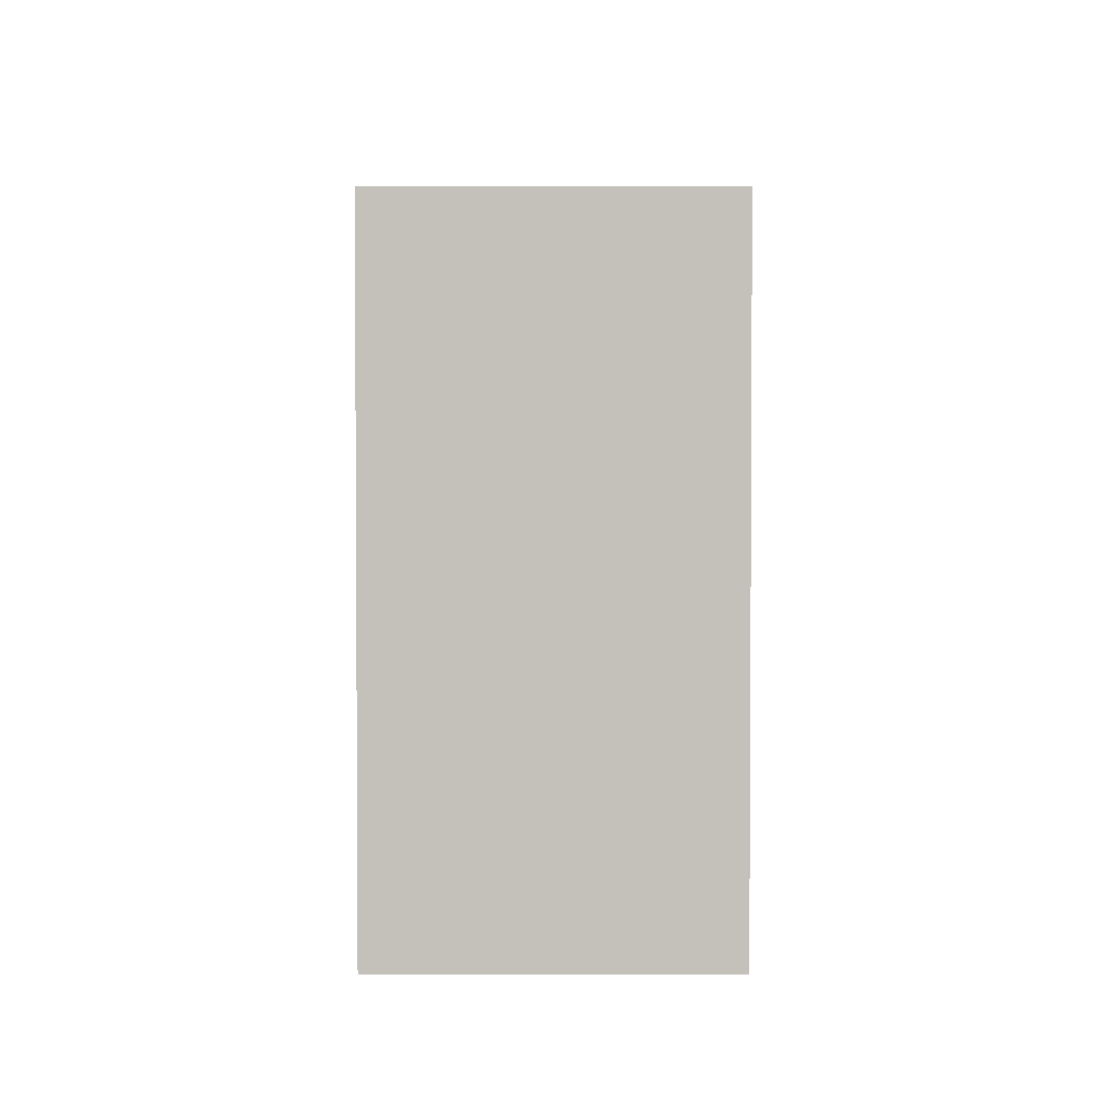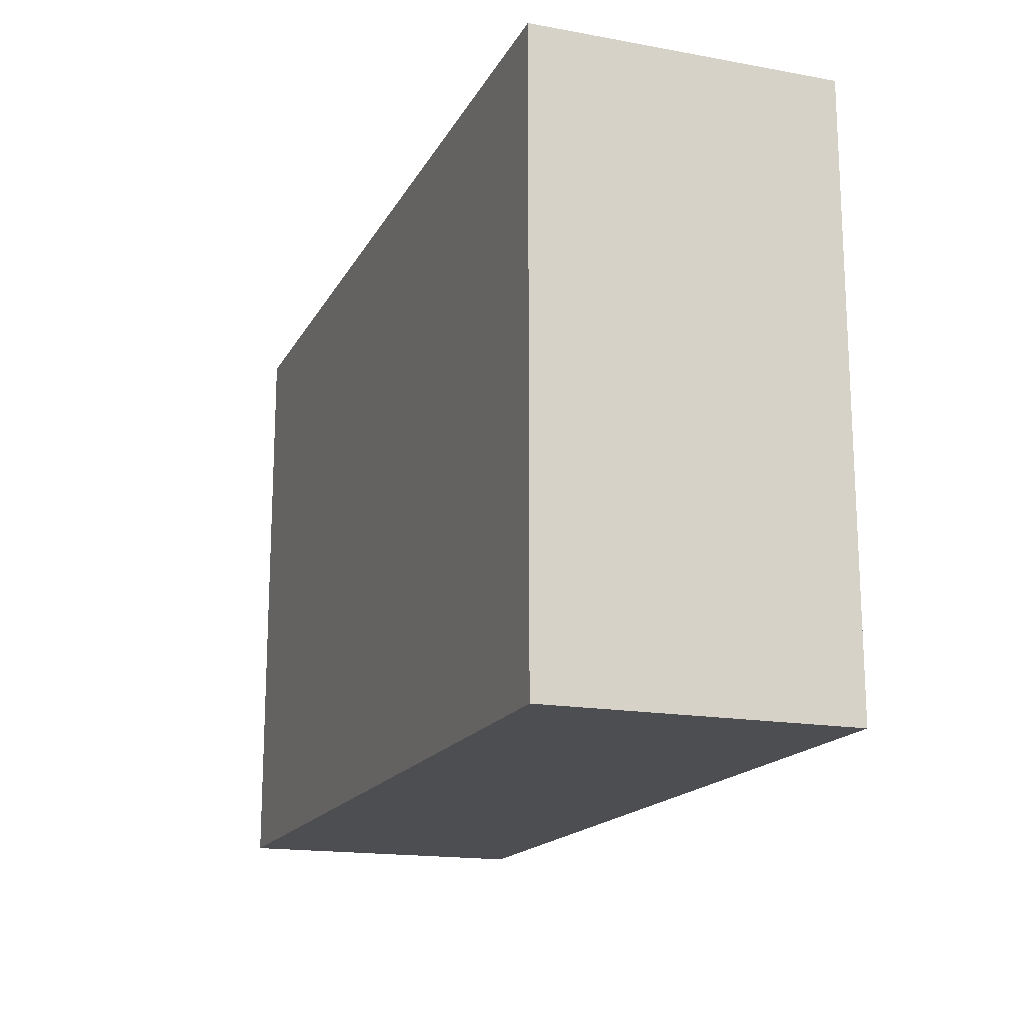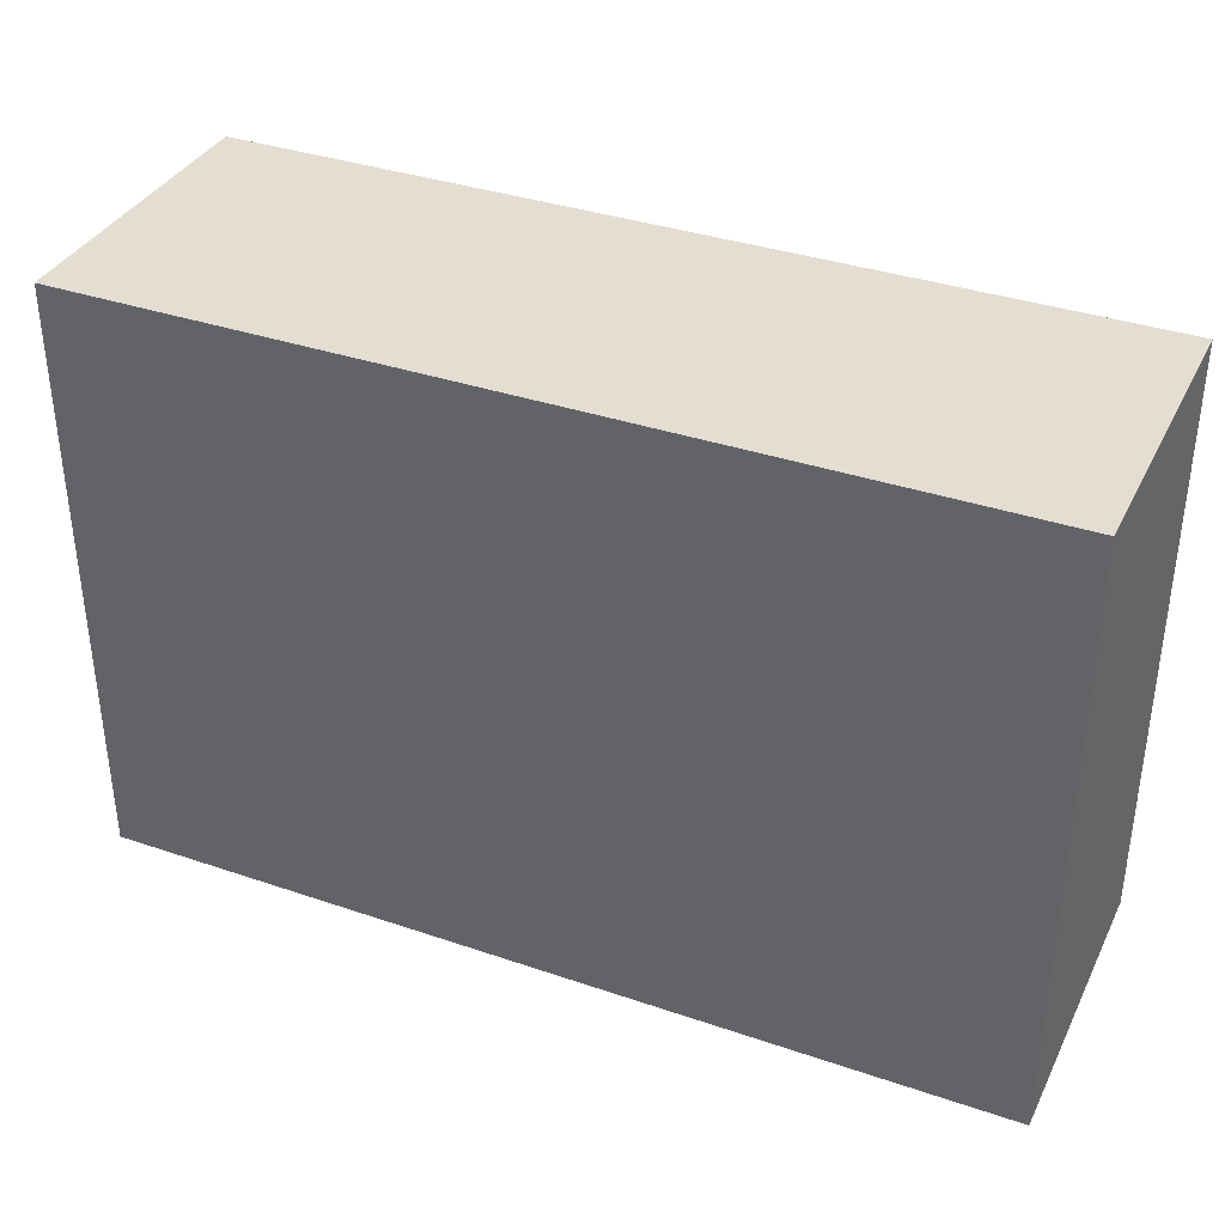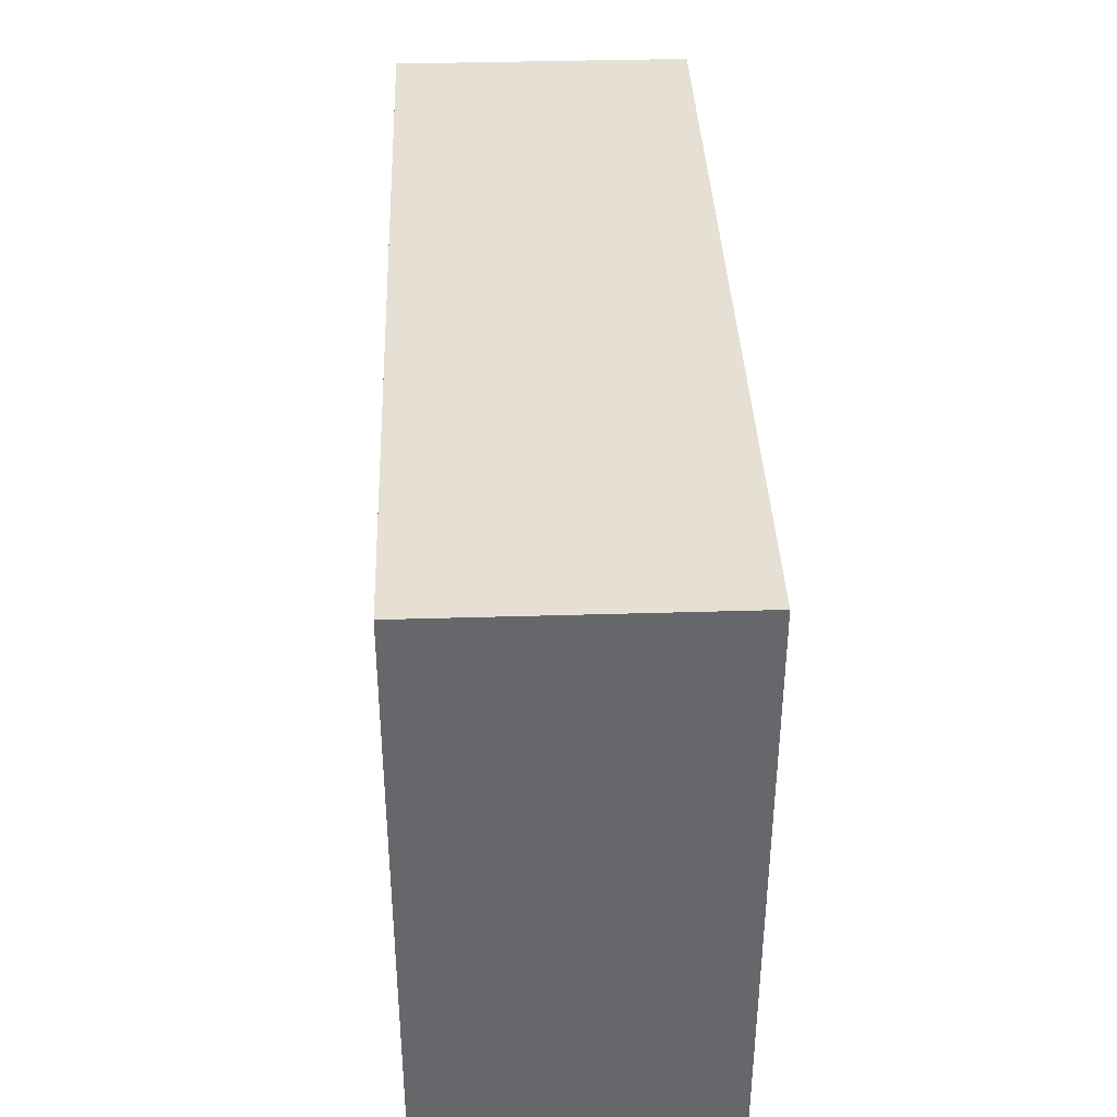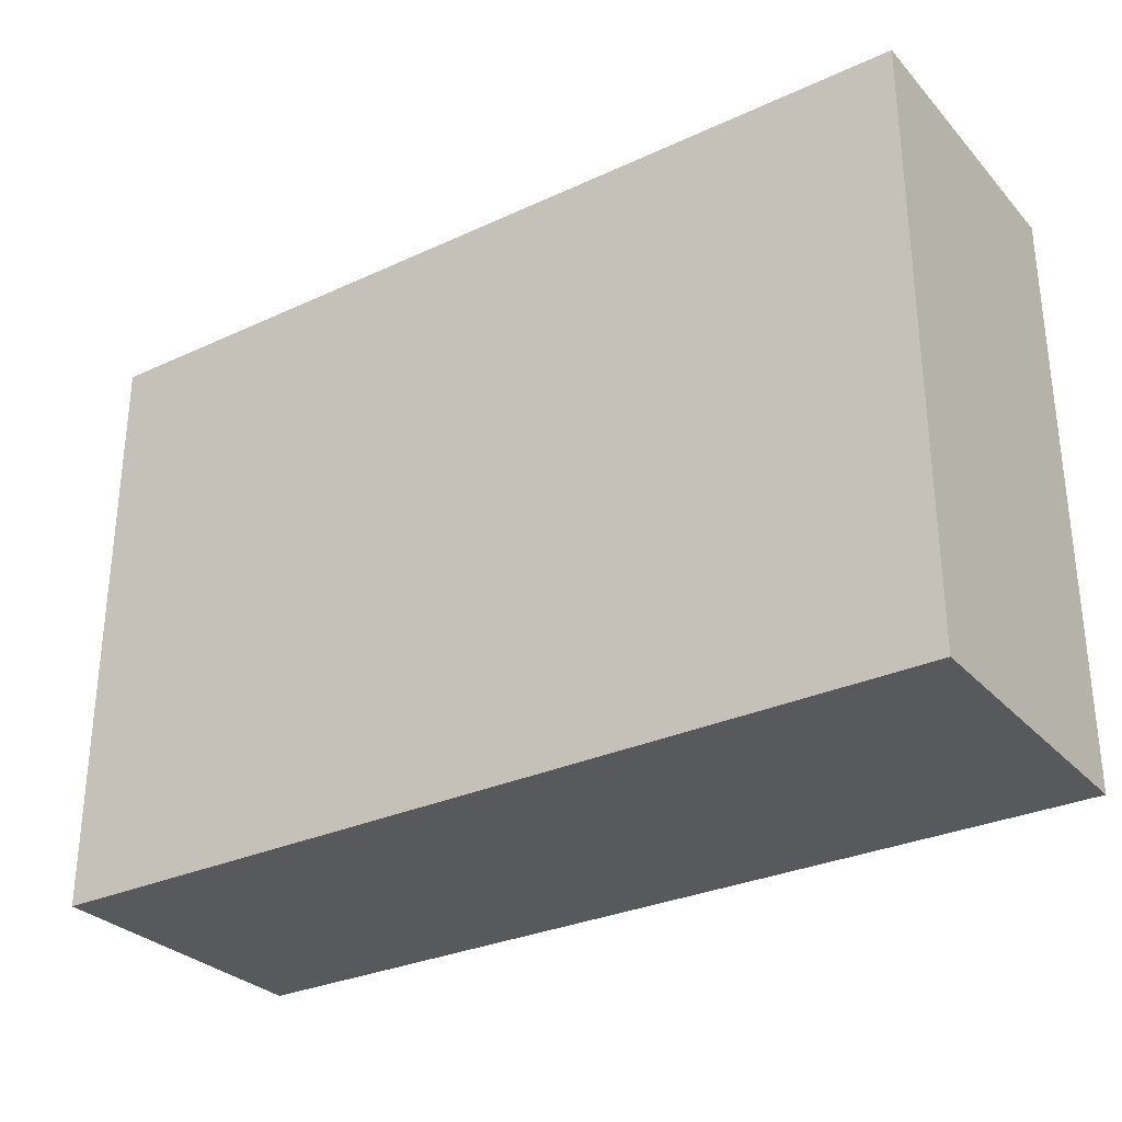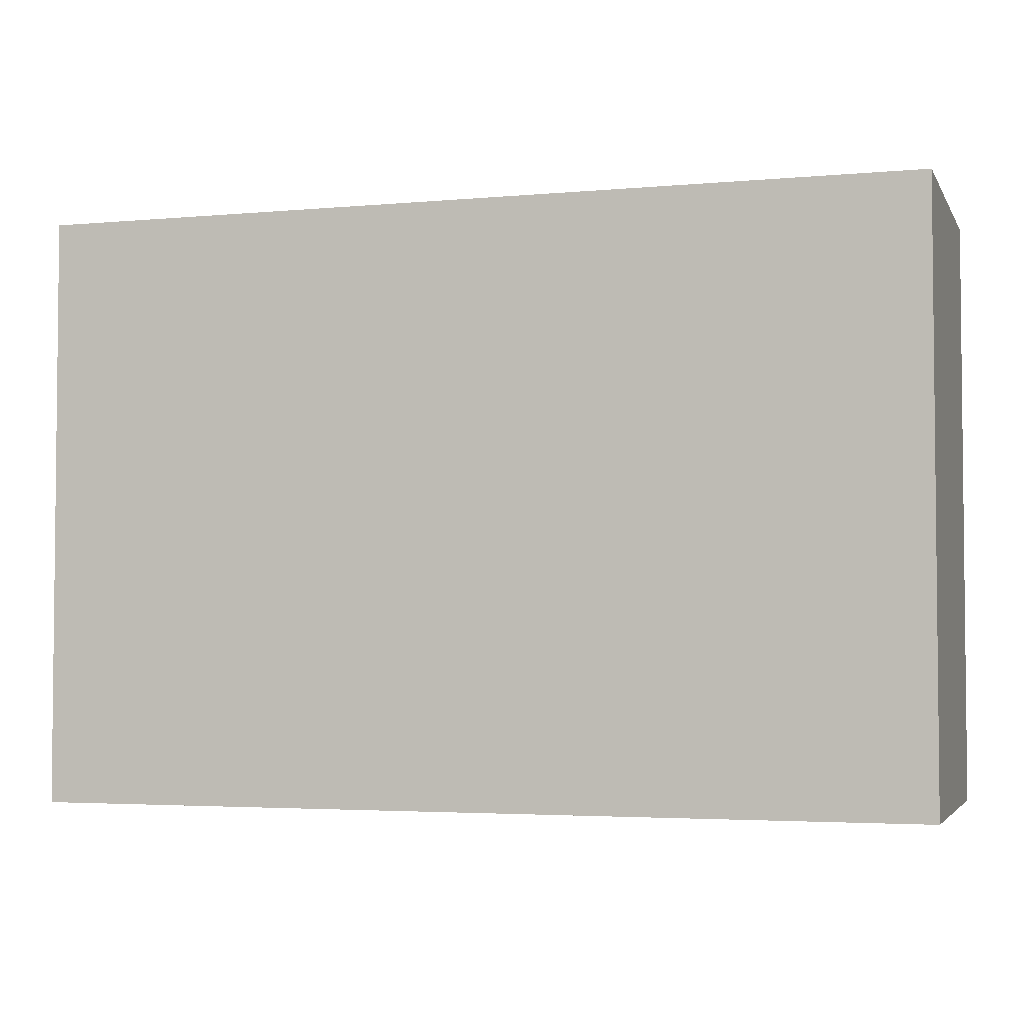
<metadata>
{"format":"obj","ext":"obj","renderer":"f3d","projection":"perspective","resolution":1024,"background":"white","views":[{"elev":2.5,"azim":90.4,"up":"+Y"},{"elev":-16.8,"azim":69.9,"up":"+Y"},{"elev":36.2,"azim":-156.0,"up":"+Y"},{"elev":38.0,"azim":-92.2,"up":"+Y"},{"elev":-30.1,"azim":33.9,"up":"+Y"},{"elev":-3.5,"azim":17.0,"up":"+Y"}]}
</metadata>
<code>
o Cube.015
v -1.5 0 0.5
v 1.5 0 0.5
v -1.5 2 0.5
v 1.5 2 -0.5
v 1.5 2 0.5
v 1.5 0 -0.5
v -1.5 0 -0.5
v -1.5 2 -0.5
v -1.5 0 0.5
v -1.5 0 0.5
v 1.5 0 0.5
v 1.5 0 0.5
v -1.5 2 0.5
v -1.5 2 0.5
v 1.5 2 0.5
v 1.5 2 0.5
v 1.5 2 -0.5
v 1.5 2 -0.5
v 1.5 0 -0.5
v 1.5 0 -0.5
v -1.5 0 -0.5
v -1.5 0 -0.5
v -1.5 2 -0.5
v -1.5 2 -0.5
f 10 13 23 22
f 11 15 14 9
f 3 16 17 24
f 1 21 19 12
f 7 8 18 20
f 6 4 5 2

</code>
